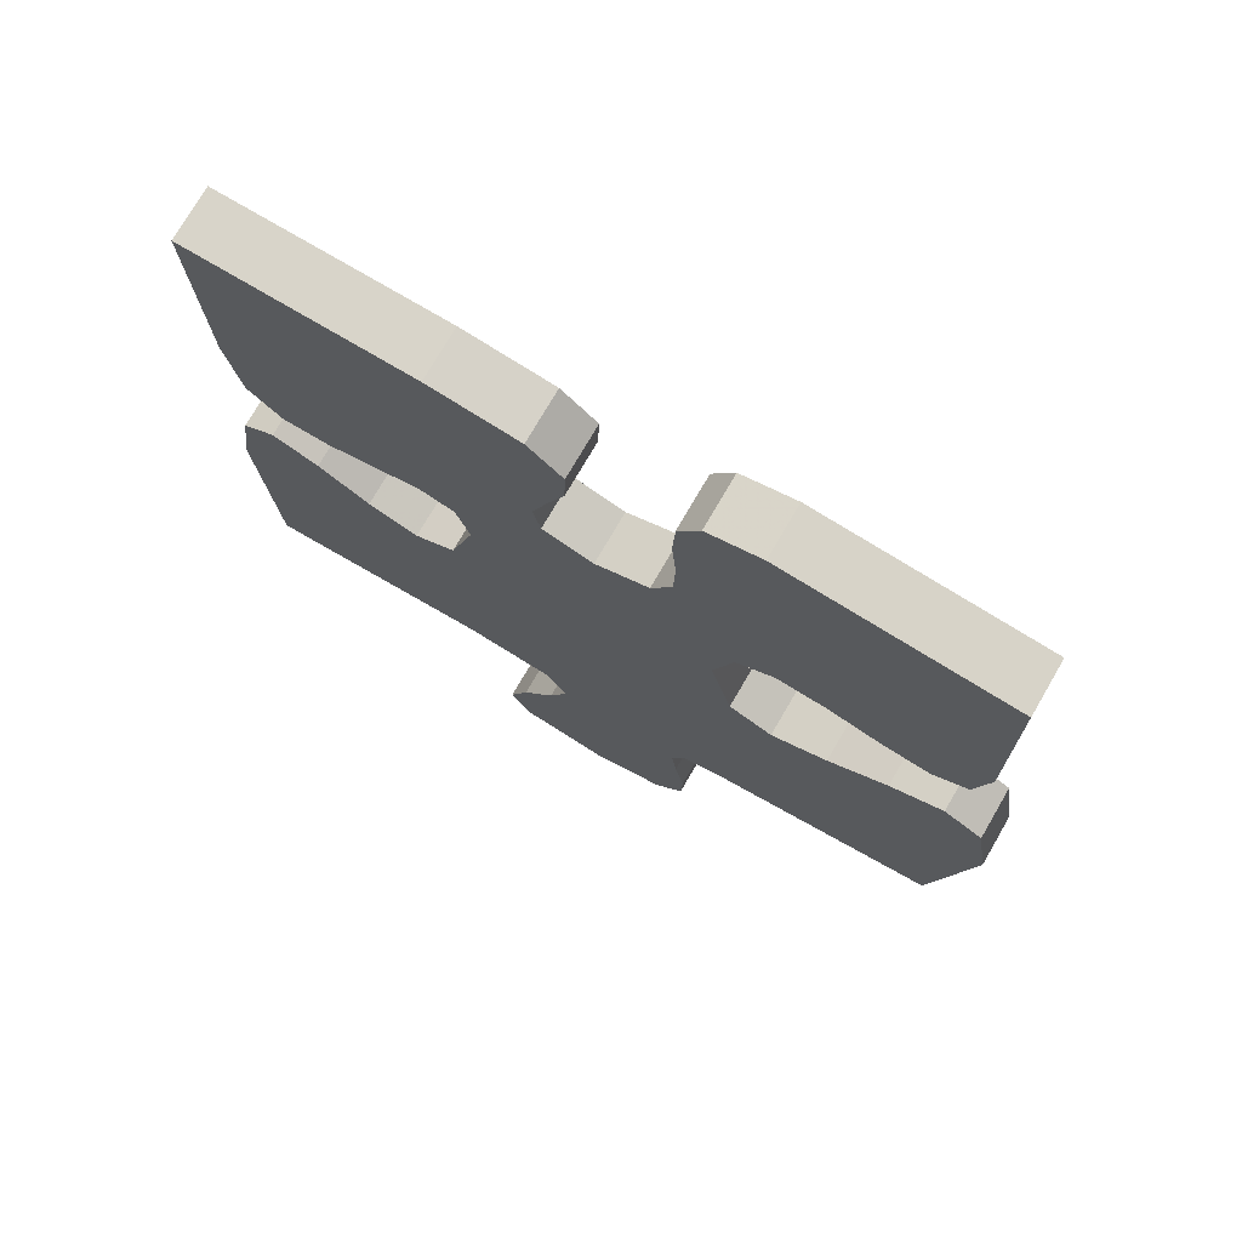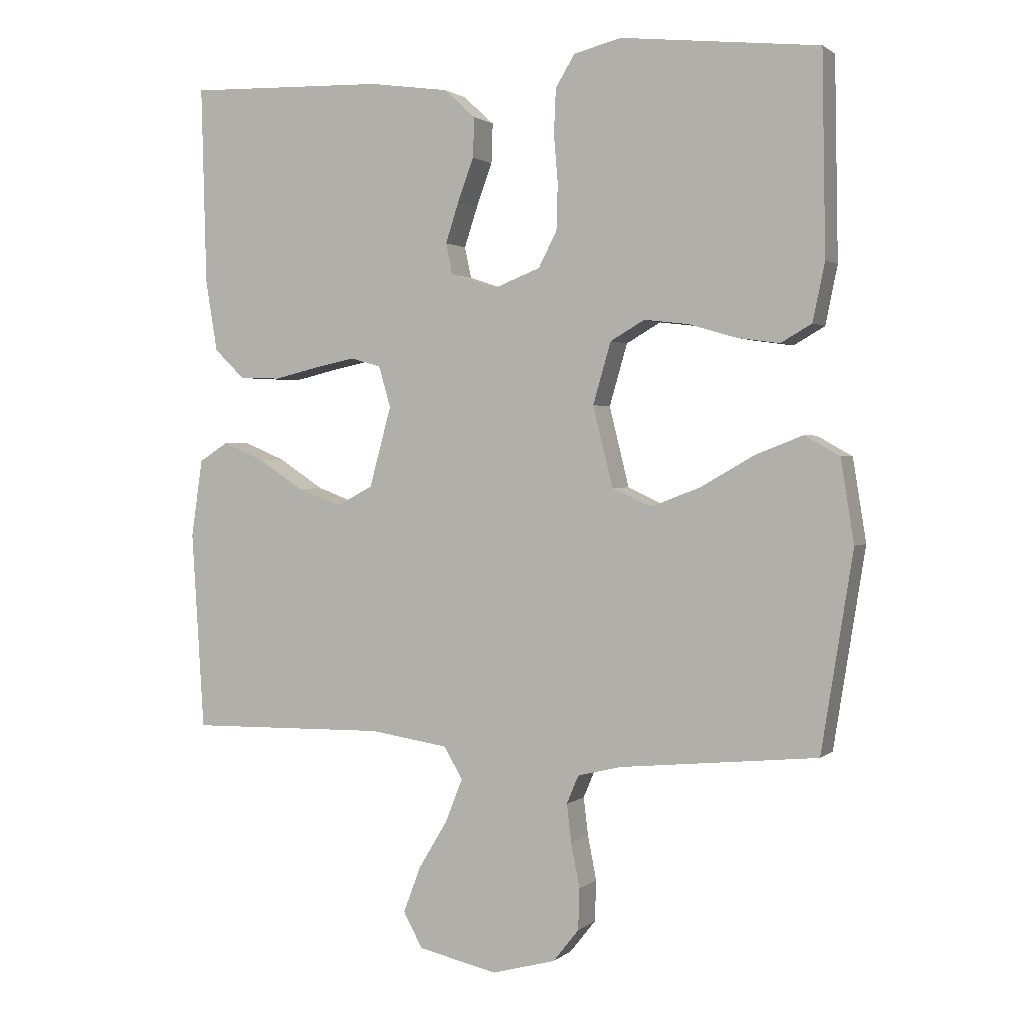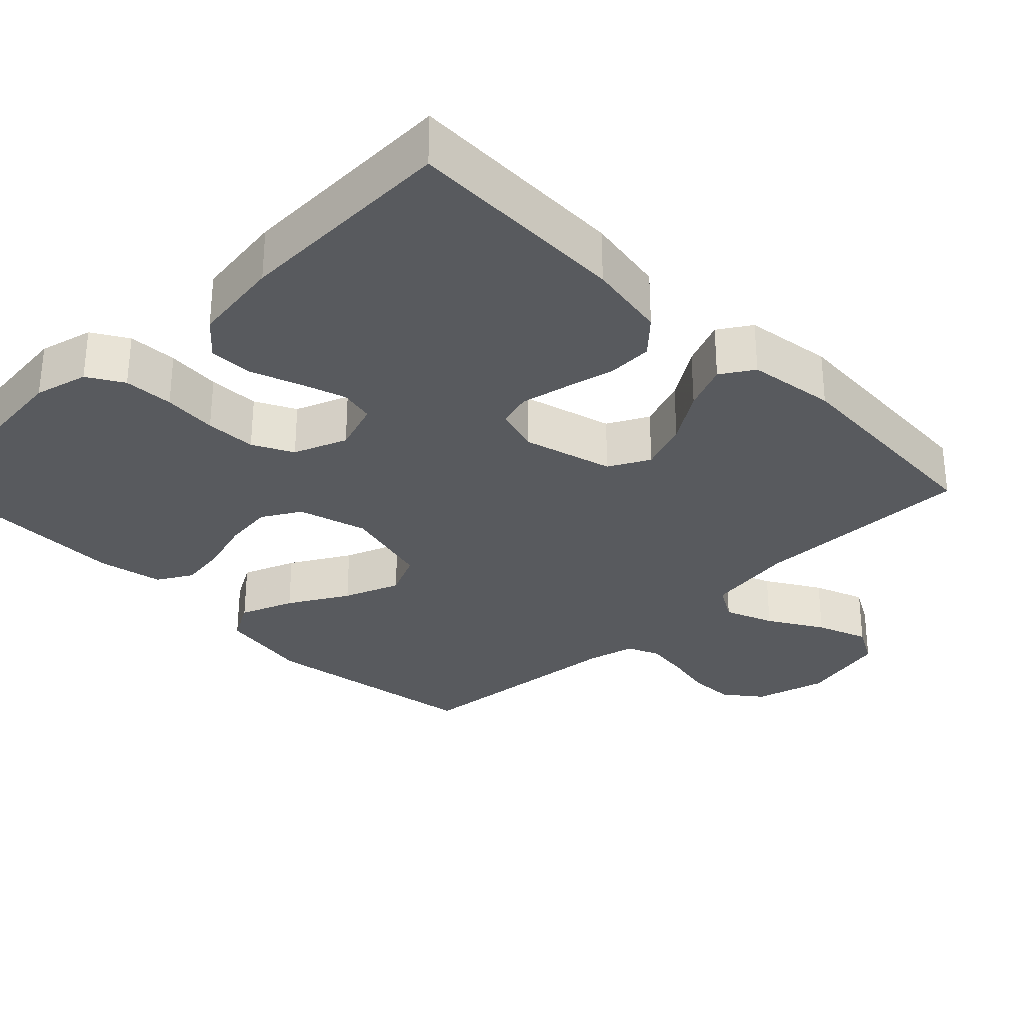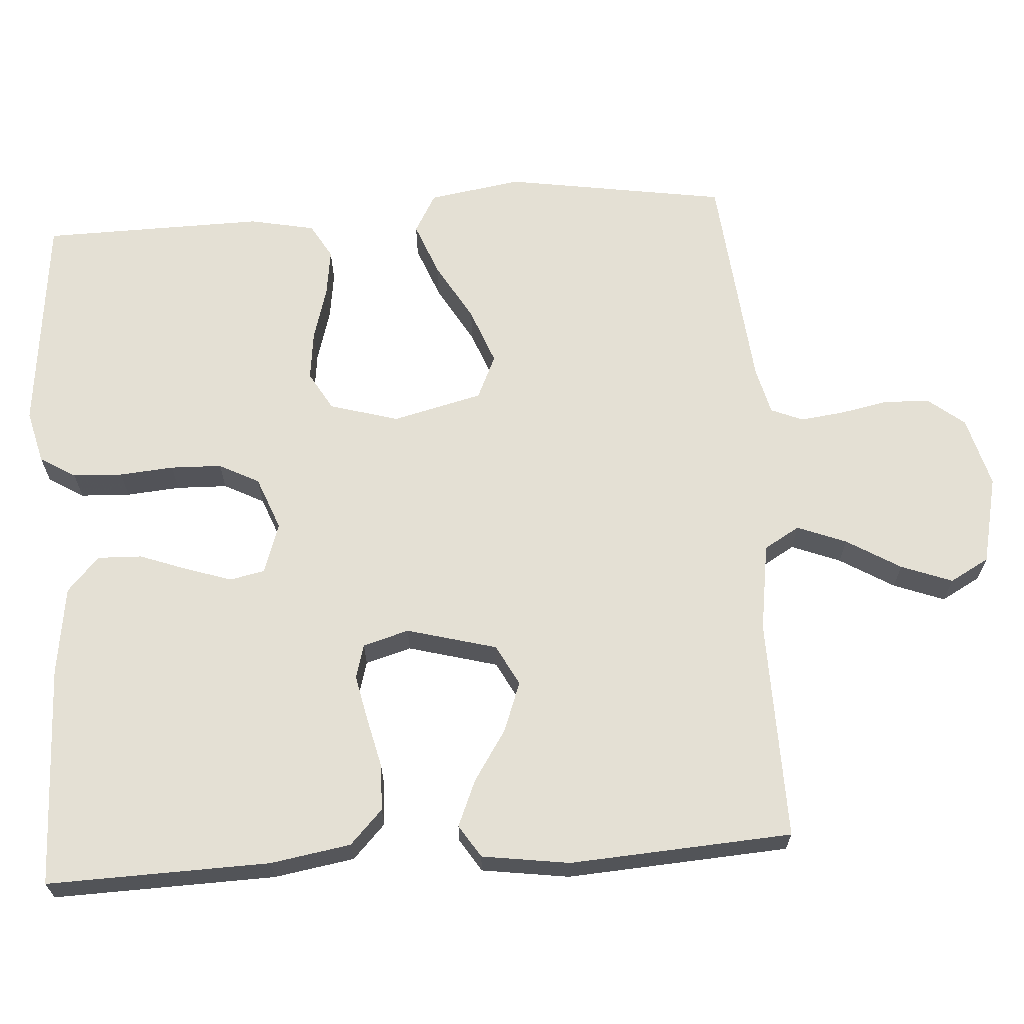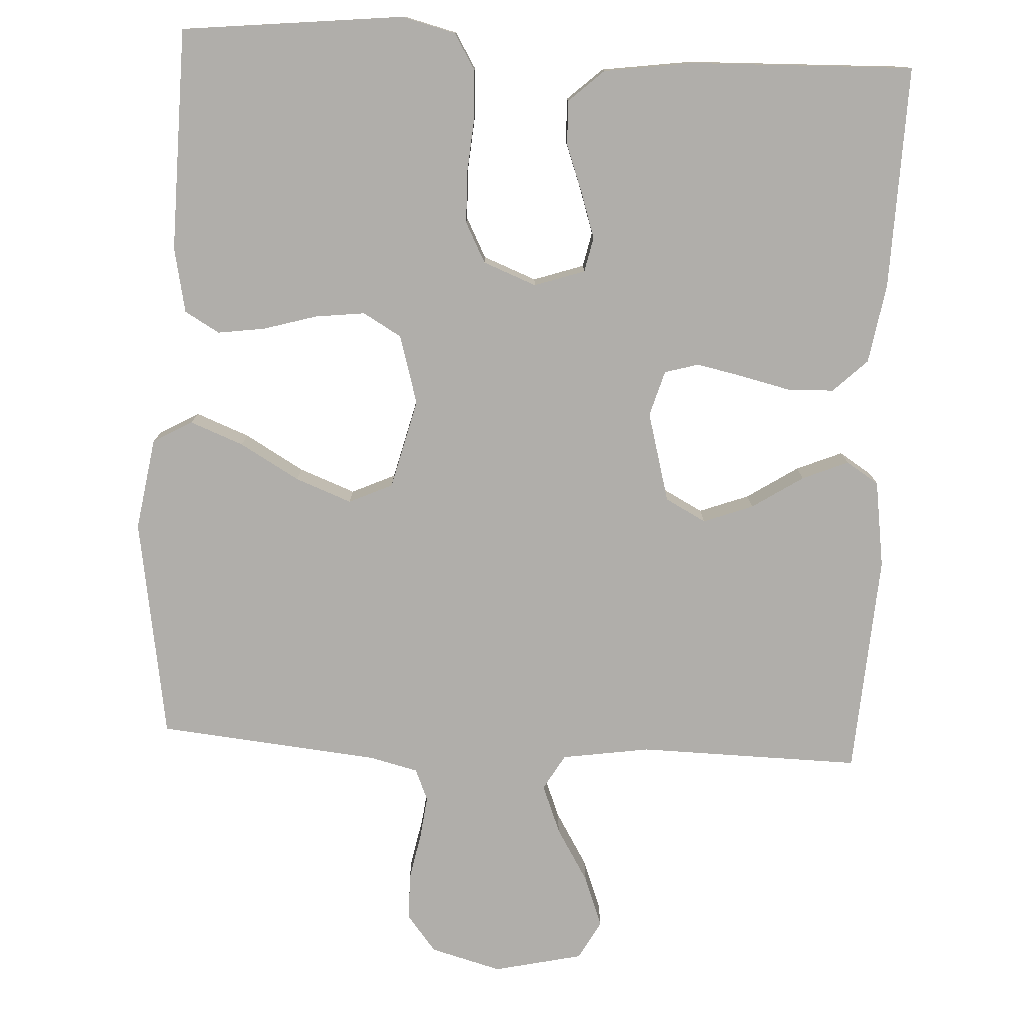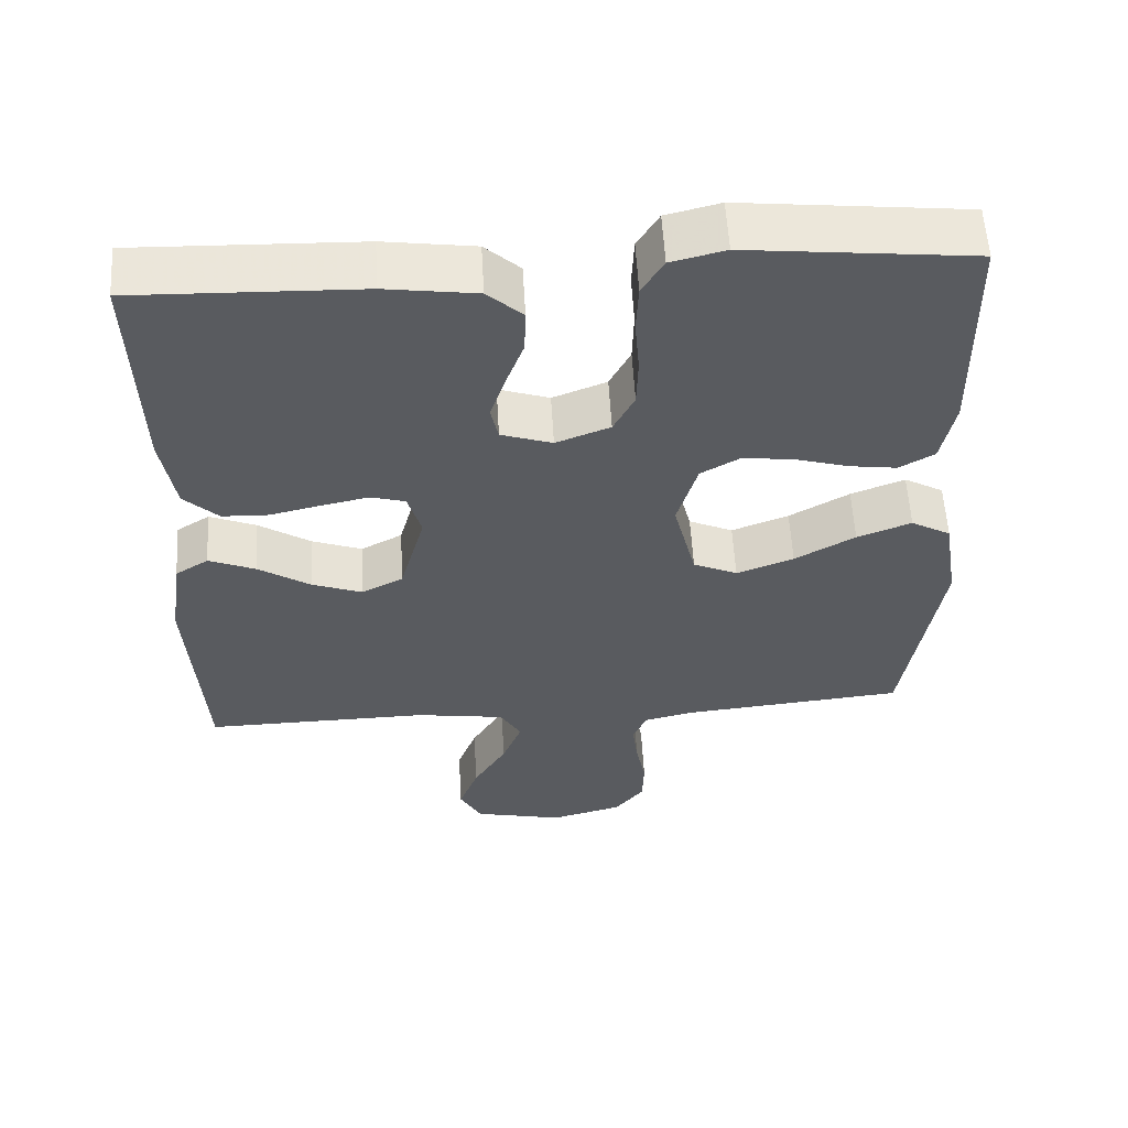
<metadata>
{"format":"obj","ext":"obj","renderer":"f3d","projection":"perspective","resolution":1024,"background":"white","views":[{"elev":75.0,"azim":-149.8,"up":"+Z"},{"elev":1.4,"azim":-157.3,"up":"+Z"},{"elev":-30.7,"azim":44.5,"up":"+Y"},{"elev":66.0,"azim":86.1,"up":"+Y"},{"elev":-77.7,"azim":-3.0,"up":"+Y"},{"elev":57.2,"azim":176.7,"up":"+Z"}]}
</metadata>
<code>
v 0.5 0.07 -0.5
v 0.2 0.07 -0.495
v 0.081 0.07 -0.513
v 0.053 0.07 -0.561
v 0.079 0.07 -0.627
v 0.123 0.07 -0.7
v 0.149 0.07 -0.769
v 0.12 0.07 -0.822
v 0 0.07 -0.849
v -0.096 0.07 -0.823
v -0.135 0.07 -0.774
v -0.137 0.07 -0.712
v -0.124 0.07 -0.646
v -0.117 0.07 -0.588
v -0.135 0.07 -0.545
v -0.2 0.07 -0.529
v -0.5 0.07 -0.5
v -0.548 0.07 -0.2
v -0.528 0.07 -0.075
v -0.475 0.07 -0.045
v -0.403 0.07 -0.073
v -0.323 0.07 -0.119
v -0.247 0.07 -0.148
v -0.188 0.07 -0.121
v -0.158 0.07 0
v -0.185 0.07 0.093
v -0.237 0.07 0.123
v -0.304 0.07 0.115
v -0.376 0.07 0.094
v -0.44 0.07 0.085
v -0.487 0.07 0.112
v -0.505 0.07 0.2
v -0.5 0.07 0.5
v -0.2 0.07 0.532
v -0.128 0.07 0.514
v -0.099 0.07 0.466
v -0.096 0.07 0.399
v -0.102 0.07 0.326
v -0.1 0.07 0.257
v -0.072 0.07 0.203
v 0 0.07 0.175
v 0.068 0.07 0.198
v 0.078 0.07 0.245
v 0.058 0.07 0.306
v 0.034 0.07 0.371
v 0.032 0.07 0.431
v 0.079 0.07 0.474
v 0.2 0.07 0.491
v 0.5 0.07 0.5
v 0.492 0.07 0.2
v 0.474 0.07 0.092
v 0.428 0.07 0.048
v 0.366 0.07 0.046
v 0.298 0.07 0.062
v 0.236 0.07 0.075
v 0.19 0.07 0.062
v 0.172 0.07 0
v 0.205 0.07 -0.121
v 0.26 0.07 -0.15
v 0.327 0.07 -0.125
v 0.396 0.07 -0.08
v 0.458 0.07 -0.054
v 0.502 0.07 -0.082
v 0.519 0.07 -0.2
v 0.5 0 -0.5
v 0.2 0 -0.495
v 0.081 0 -0.513
v 0.053 0 -0.561
v 0.079 0 -0.627
v 0.123 0 -0.7
v 0.149 0 -0.769
v 0.12 0 -0.822
v 0 0 -0.849
v -0.096 0 -0.823
v -0.135 0 -0.774
v -0.137 0 -0.712
v -0.124 0 -0.646
v -0.117 0 -0.588
v -0.135 0 -0.545
v -0.2 0 -0.529
v -0.5 0 -0.5
v -0.548 0 -0.2
v -0.528 0 -0.075
v -0.475 0 -0.045
v -0.403 0 -0.073
v -0.323 0 -0.119
v -0.247 0 -0.148
v -0.188 0 -0.121
v -0.158 0 0
v -0.185 0 0.093
v -0.237 0 0.123
v -0.304 0 0.115
v -0.376 0 0.094
v -0.44 0 0.085
v -0.487 0 0.112
v -0.505 0 0.2
v -0.5 0 0.5
v -0.2 0 0.532
v -0.128 0 0.514
v -0.099 0 0.466
v -0.096 0 0.399
v -0.102 0 0.326
v -0.1 0 0.257
v -0.072 0 0.203
v 0 0 0.175
v 0.068 0 0.198
v 0.078 0 0.245
v 0.058 0 0.306
v 0.034 0 0.371
v 0.032 0 0.431
v 0.079 0 0.474
v 0.2 0 0.491
v 0.5 0 0.5
v 0.492 0 0.2
v 0.474 0 0.092
v 0.428 0 0.048
v 0.366 0 0.046
v 0.298 0 0.062
v 0.236 0 0.075
v 0.19 0 0.062
v 0.172 0 0
v 0.205 0 -0.121
v 0.26 0 -0.15
v 0.327 0 -0.125
v 0.396 0 -0.08
v 0.458 0 -0.054
v 0.502 0 -0.082
v 0.519 0 -0.2
f 63 64 1 2
f 60 61 62 63
f 59 60 63 2
f 58 59 2 3
f 57 58 3 4
f 51 52 53 54
f 51 54 55
f 50 51 55
f 49 50 55 56
f 47 48 49 56
f 44 45 46 47
f 43 44 47 56
f 35 36 37 38
f 35 38 39
f 34 35 39
f 33 34 39
f 32 33 39 40
f 28 29 30 31
f 27 28 31 32
f 19 20 21 22
f 19 22 23
f 16 17 18 19
f 15 16 19 23
f 14 15 23 24
f 10 11 12 13
f 10 13 14
f 9 10 14
f 5 6 7 8
f 4 5 8 9
f 42 43 56 57
f 41 42 57 4
f 27 32 40 41
f 26 27 41
f 25 26 41 4
f 14 24 25
f 4 9 14 25
f 66 65 128 127
f 127 126 125 124
f 66 127 124 123
f 67 66 123 122
f 68 67 122 121
f 118 117 116 115
f 119 118 115
f 119 115 114
f 120 119 114 113
f 120 113 112 111
f 111 110 109 108
f 120 111 108 107
f 102 101 100 99
f 103 102 99
f 103 99 98
f 103 98 97
f 104 103 97 96
f 95 94 93 92
f 96 95 92 91
f 86 85 84 83
f 87 86 83
f 83 82 81 80
f 87 83 80 79
f 88 87 79 78
f 77 76 75 74
f 78 77 74
f 78 74 73
f 72 71 70 69
f 73 72 69 68
f 121 120 107 106
f 68 121 106 105
f 105 104 96 91
f 105 91 90
f 68 105 90 89
f 89 88 78
f 89 78 73 68
f 1 65 66 2
f 2 66 67 3
f 3 67 68 4
f 4 68 69 5
f 5 69 70 6
f 6 70 71 7
f 7 71 72 8
f 8 72 73 9
f 9 73 74 10
f 10 74 75 11
f 11 75 76 12
f 12 76 77 13
f 13 77 78 14
f 14 78 79 15
f 15 79 80 16
f 16 80 81 17
f 17 81 82 18
f 18 82 83 19
f 19 83 84 20
f 20 84 85 21
f 21 85 86 22
f 22 86 87 23
f 23 87 88 24
f 24 88 89 25
f 25 89 90 26
f 26 90 91 27
f 27 91 92 28
f 28 92 93 29
f 29 93 94 30
f 30 94 95 31
f 31 95 96 32
f 32 96 97 33
f 33 97 98 34
f 34 98 99 35
f 35 99 100 36
f 36 100 101 37
f 37 101 102 38
f 38 102 103 39
f 39 103 104 40
f 40 104 105 41
f 41 105 106 42
f 42 106 107 43
f 43 107 108 44
f 44 108 109 45
f 45 109 110 46
f 46 110 111 47
f 47 111 112 48
f 48 112 113 49
f 49 113 114 50
f 50 114 115 51
f 51 115 116 52
f 52 116 117 53
f 53 117 118 54
f 54 118 119 55
f 55 119 120 56
f 56 120 121 57
f 57 121 122 58
f 58 122 123 59
f 59 123 124 60
f 60 124 125 61
f 61 125 126 62
f 62 126 127 63
f 63 127 128 64
f 64 128 65 1

</code>
